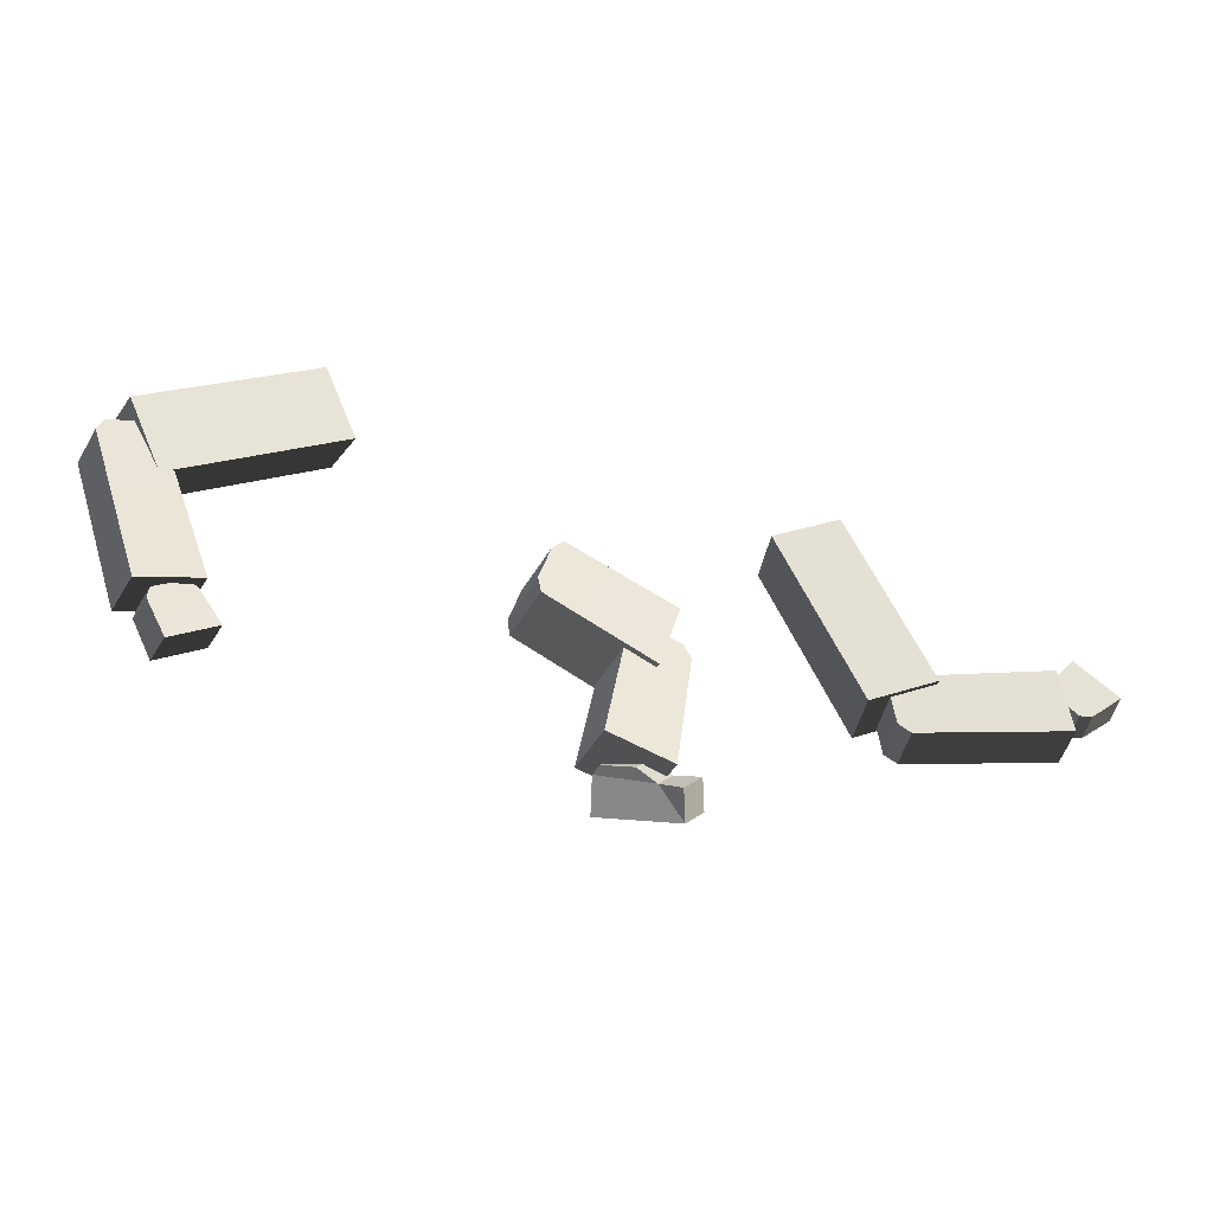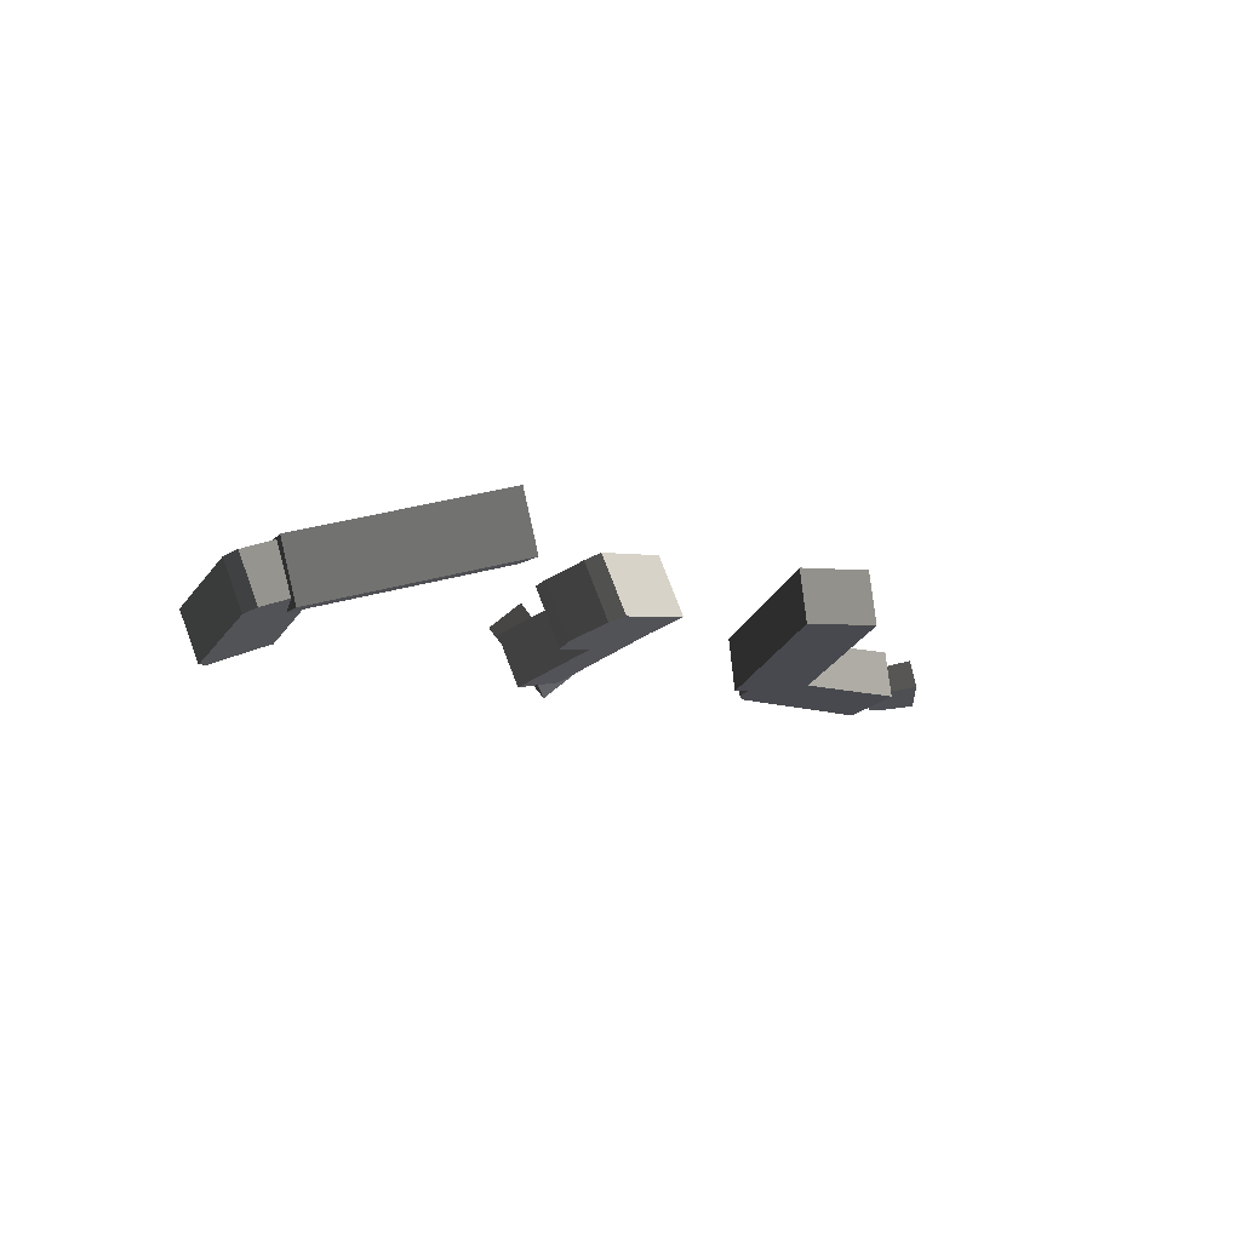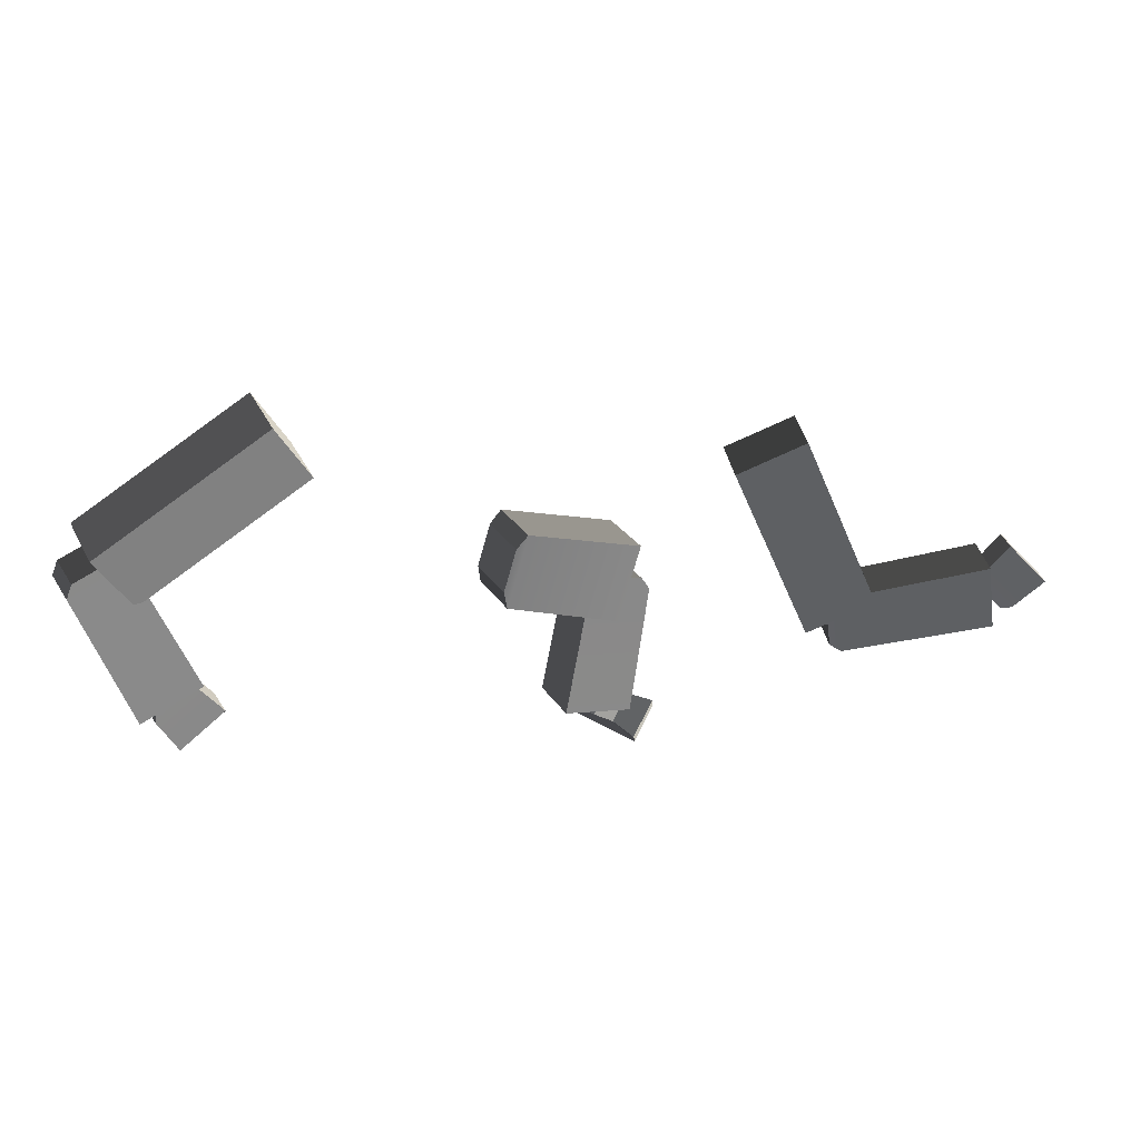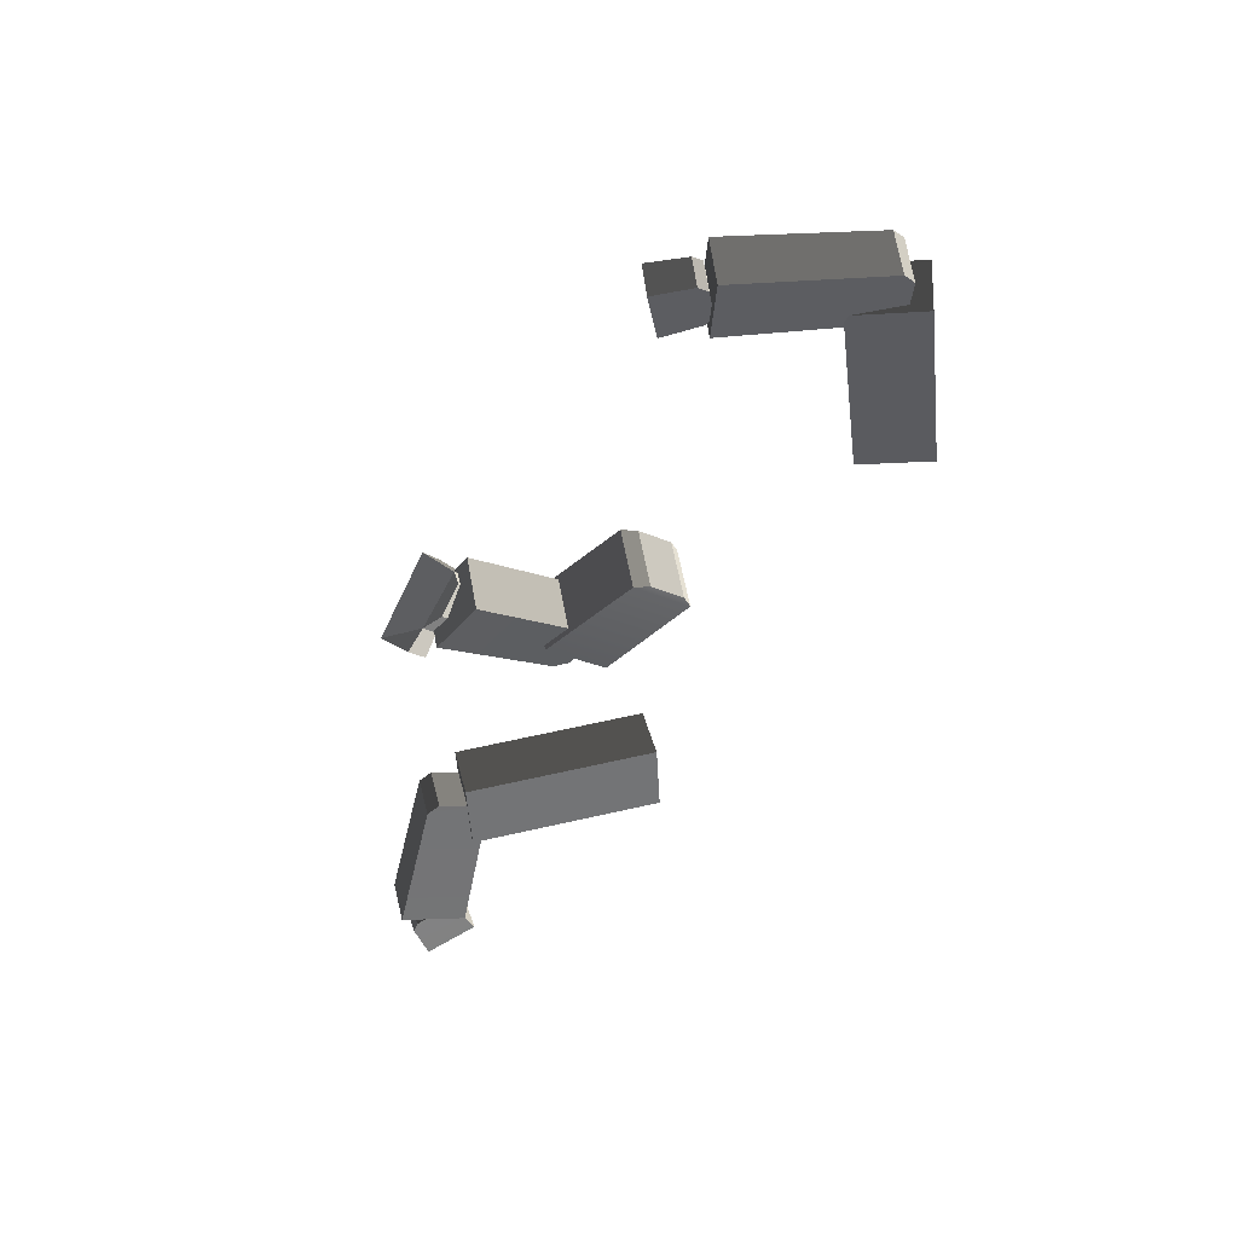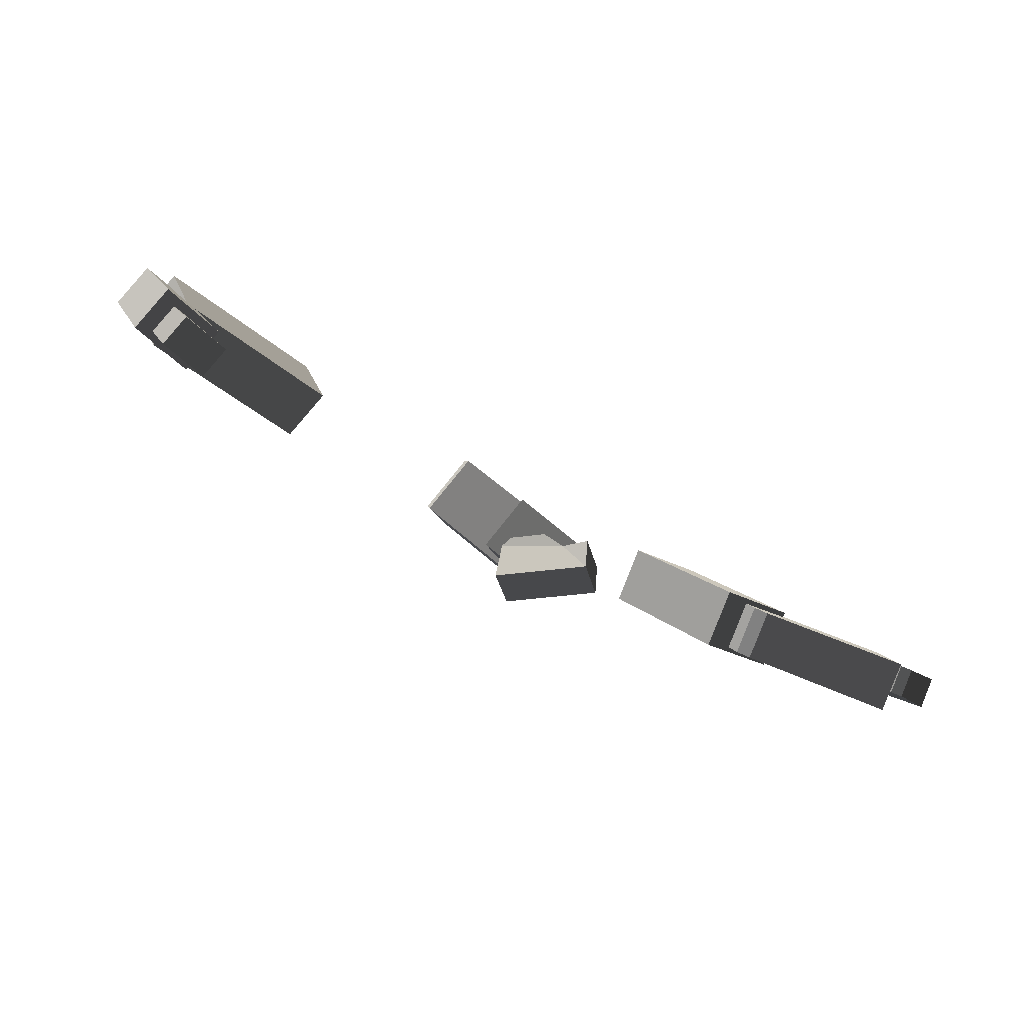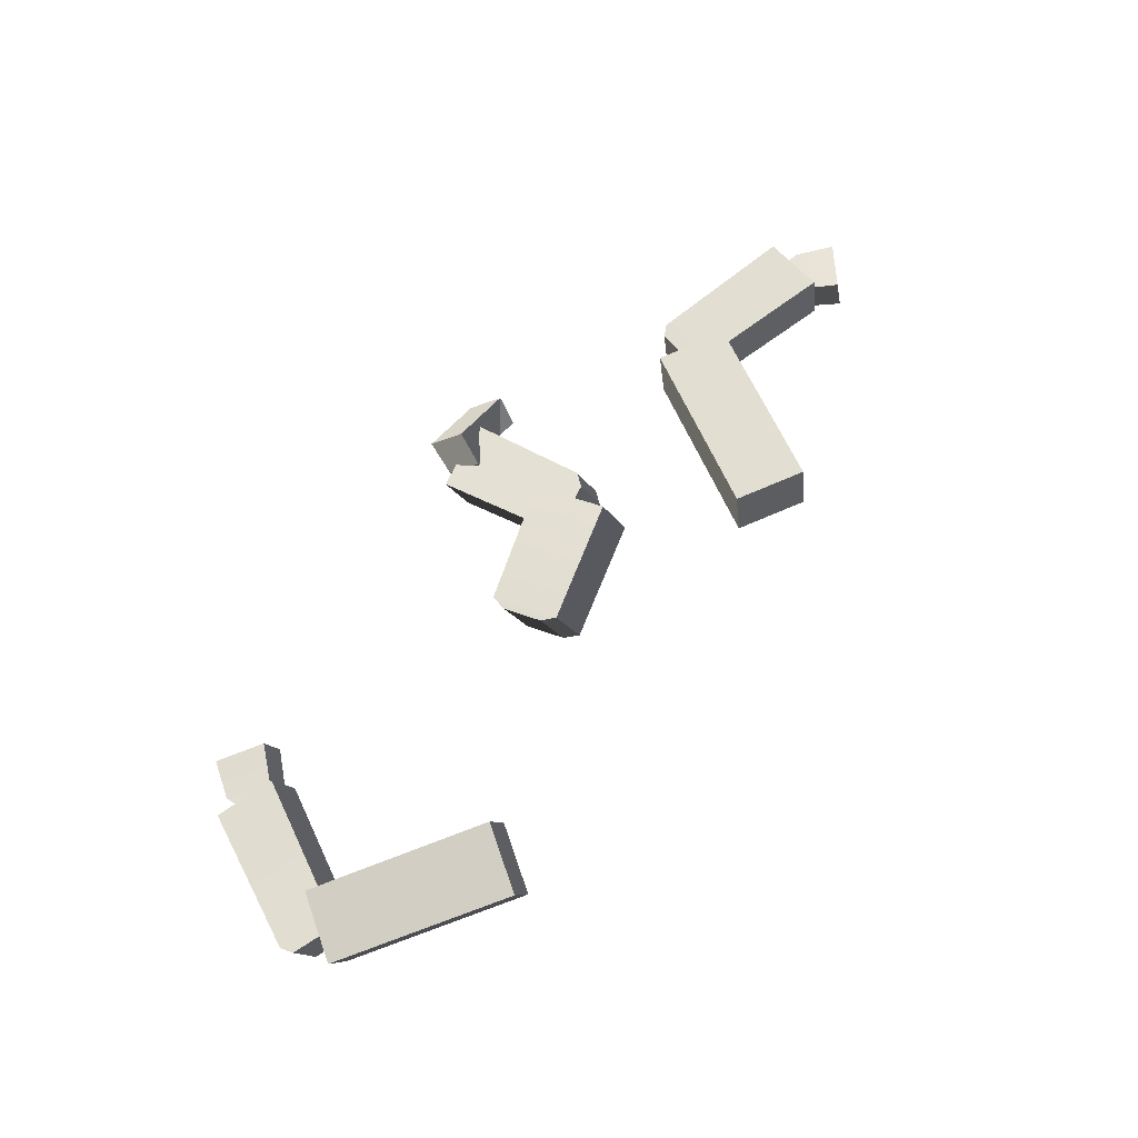
<metadata>
{"format":"obj","ext":"obj","renderer":"f3d","projection":"perspective","resolution":1024,"background":"white","views":[{"elev":-25.5,"azim":-13.6,"up":"+Z"},{"elev":-8.1,"azim":-39.6,"up":"+Y"},{"elev":43.5,"azim":-11.5,"up":"+Z"},{"elev":-49.2,"azim":-107.9,"up":"+Y"},{"elev":-73.8,"azim":-26.2,"up":"+Z"},{"elev":72.2,"azim":-43.9,"up":"+Y"}]}
</metadata>
<code>
v -30.83 3.563 -135.9
v -32.51 -1.544 -128
v -37.93 3.804 -125.4
v -32.22 9.818 -120.3
v -25.06 6.311 -121.4
v -23.37 11.42 -129.3
v -119.8 18.54 -24.94
v -129.2 16.66 -4.357
v -181.8 2.008 -29.71
v -172.4 3.896 -50.29
v -129.2 16.66 -4.357
v -119.8 18.54 -24.94
v -124.4 35.82 -25.45
v -133.8 33.93 -4.864
v -133.8 33.93 -4.864
v -124.4 35.82 -25.45
v -176.9 21.17 -50.8
v -186.3 19.28 -30.22
v -186.3 19.28 -30.22
v -176.9 21.17 -50.8
v -172.4 3.896 -50.29
v -181.8 2.008 -29.71
v -176.9 21.17 -50.8
v -124.4 35.82 -25.45
v -119.8 18.54 -24.94
v -172.4 3.896 -50.29
v -129.2 16.66 -4.357
v -133.8 33.93 -4.864
v -186.3 19.28 -30.22
v -181.8 2.008 -29.71
v -172.4 6.848 -36.72
v -176.8 -6.016 -86.02
v -157.8 0.4434 -81.13
v -189.7 0.9626 -41.18
v -187.7 2.374 -37.2
v -176.2 6.272 -34.25
v -189.7 0.9626 -41.18
v -187.7 2.374 -37.2
v -191.7 16.37 -40.4
v -193.6 14.89 -44.35
v -180.9 8.585 -89.35
v -176.3 20.77 -39.9
v -161.9 15.04 -84.46
v -193.6 14.89 -44.35
v -191.7 16.37 -40.4
v -180.2 20.27 -37.44
v -176.8 -6.016 -86.02
v -180.9 8.585 -89.35
v -161.9 15.04 -84.46
v -157.8 0.4434 -81.13
v -157.8 0.4434 -81.13
v -161.9 15.04 -84.46
v -176.3 20.77 -39.9
v -172.4 6.848 -36.72
v -180.9 8.585 -89.35
v -176.8 -6.016 -86.02
v -189.7 0.9626 -41.18
v -193.6 14.89 -44.35
v -180.2 20.27 -37.44
v -176.2 6.272 -34.25
v -172.4 6.848 -36.72
v -176.3 20.77 -39.9
v -180.2 20.27 -37.44
v -191.7 16.37 -40.4
v -187.7 2.374 -37.2
v -176.2 6.272 -34.25
v -159.9 2.346 -82.99
v -167.2 -4.221 -101.1
v -152.9 1.54 -93.46
v -172.7 -2.8 -89.79
v -171.9 -1.849 -86.36
v -163.3 1.648 -81.74
v -172.7 -2.8 -89.79
v -171.9 -1.849 -86.36
v -174.6 7.639 -88.52
v -175.4 6.61 -91.93
v -162.6 11.76 -85.14
v -174.6 7.639 -88.52
v -165.9 11.14 -83.91
v -175.4 6.61 -91.93
v -170.1 5.867 -103.4
v -155.8 11.63 -95.76
v -167.2 -4.221 -101.1
v -170.1 5.867 -103.4
v -155.8 11.63 -95.76
v -152.9 1.54 -93.46
v -152.9 1.54 -93.46
v -155.8 11.63 -95.76
v -162.6 11.76 -85.14
v -159.9 2.346 -82.99
v -170.1 5.867 -103.4
v -167.2 -4.221 -101.1
v -172.7 -2.8 -89.79
v -175.4 6.61 -91.93
v -165.9 11.14 -83.91
v -163.3 1.648 -81.74
v -159.9 2.346 -82.99
v -162.6 11.76 -85.14
v -165.9 11.14 -83.91
v -174.6 7.639 -88.52
v -171.9 -1.849 -86.36
v -163.3 1.648 -81.74
v -35.66 9.689 -88.42
v -27.16 18.1 -67.13
v -61.37 13.54 -52.47
v -69.39 5.608 -72.55
v -65.27 11.87 -55.76
v -61.37 13.54 -52.47
v -66.21 31.87 -57.78
v -69.96 29.66 -60.92
v -74.22 23.93 -77.86
v -66.21 31.87 -57.78
v -32.1 36.81 -72.55
v -40.59 28.4 -93.84
v -32.1 36.81 -72.55
v -27.16 18.1 -67.13
v -35.66 9.689 -88.42
v -40.59 28.4 -93.84
v -66.21 31.87 -57.78
v -61.37 13.54 -52.47
v -27.16 18.1 -67.13
v -32.1 36.81 -72.55
v -35.66 9.689 -88.42
v -69.39 5.608 -72.55
v -74.22 23.93 -77.86
v -40.59 28.4 -93.84
v -69.94 7.24 -67.47
v -65.27 11.87 -55.76
v -69.96 29.66 -60.92
v -74.64 25.03 -72.63
v -69.39 5.608 -72.55
v -69.94 7.24 -67.47
v -74.64 25.03 -72.63
v -74.22 23.93 -77.86
v -69.39 5.608 -72.55
v -61.37 13.54 -52.47
v -65.27 11.87 -55.76
v -69.94 7.24 -67.47
v -74.64 25.03 -72.63
v -69.96 29.66 -60.92
v -66.21 31.87 -57.78
v -74.22 23.93 -77.86
v -43.56 30.06 -79.29
v -31.16 32.19 -83.14
v -28.8 31.56 -87.35
v -47.53 28.35 -81.54
v -57.68 15.41 -118.3
v -37.23 18.92 -124.7
v -47.53 28.35 -81.54
v -43.45 12.77 -77.04
v -39.48 14.44 -74.77
v -43.56 30.06 -79.29
v -24.72 15.99 -82.84
v -27.07 16.58 -78.62
v -39.48 14.44 -74.77
v -43.45 12.77 -77.04
v -53.43 -0.815 -113.6
v -32.99 2.698 -120
v -57.68 15.41 -118.3
v -37.23 18.92 -124.7
v -32.99 2.698 -120
v -53.43 -0.815 -113.6
v -37.23 18.92 -124.7
v -28.8 31.56 -87.35
v -24.72 15.99 -82.84
v -32.99 2.698 -120
v -53.43 -0.815 -113.6
v -43.45 12.77 -77.04
v -47.53 28.35 -81.54
v -57.68 15.41 -118.3
v -27.07 16.58 -78.62
v -24.72 15.99 -82.84
v -28.8 31.56 -87.35
v -31.16 32.19 -83.14
v -27.07 16.58 -78.62
v -31.16 32.19 -83.14
v -43.56 30.06 -79.29
v -39.48 14.44 -74.77
v 21.8 33.63 -38.18
v 42.99 19.6 -92.68
v 21.79 19.15 -100.8
v 0.6 33.18 -46.31
v 20.63 16.25 -34.17
v 21.8 33.63 -38.18
v 0.6 33.18 -46.31
v -0.5725 15.8 -42.29
v -0.5725 15.8 -42.29
v 20.62 1.775 -96.79
v 41.82 2.223 -88.66
v 20.63 16.25 -34.17
v 20.62 1.775 -96.79
v 21.79 19.15 -100.8
v 42.99 19.6 -92.68
v 41.82 2.223 -88.66
v 41.82 2.223 -88.66
v 42.99 19.6 -92.68
v 21.8 33.63 -38.18
v 20.63 16.25 -34.17
v 0.6 33.18 -46.31
v 21.79 19.15 -100.8
v 20.62 1.775 -96.79
v -0.5725 15.8 -42.29
v 29.44 15.83 -106.3
v 28.33 18.7 -94.2
v 31.41 19.25 -90.77
v 33.09 14.92 -109
v 80.08 13 -105.2
v 78.24 17.75 -85.17
v 33.09 14.92 -109
v 32.12 0.5199 -105.7
v 28.46 1.358 -102.9
v 29.44 15.83 -106.3
v 30.44 4.849 -87.44
v 27.35 4.226 -90.86
v 28.46 1.358 -102.9
v 32.12 0.5199 -105.7
v 79.06 -2.097 -101.7
v 77.22 2.655 -81.68
v 80.08 13 -105.2
v 78.24 17.75 -85.17
v 77.22 2.655 -81.68
v 79.06 -2.097 -101.7
v 78.24 17.75 -85.17
v 31.41 19.25 -90.77
v 30.44 4.849 -87.44
v 77.22 2.655 -81.68
v 79.06 -2.097 -101.7
v 32.12 0.5199 -105.7
v 33.09 14.92 -109
v 80.08 13 -105.2
v 27.35 4.226 -90.86
v 30.44 4.849 -87.44
v 31.41 19.25 -90.77
v 28.33 18.7 -94.2
v 27.35 4.226 -90.86
v 28.33 18.7 -94.2
v 29.44 15.83 -106.3
v 28.46 1.358 -102.9
v 81.85 8.165 -99.11
v 75.09 11.07 -91.69
v 75.54 12.18 -88.26
v 85.48 7.91 -99.17
v 95.66 10.19 -92.08
v 84.52 14.98 -79.87
v 85.48 7.91 -99.17
v 85.04 -0.4733 -96.29
v 81.41 -0.2963 -96.2
v 81.85 8.165 -99.11
v 75.1 3.799 -85.37
v 74.65 2.607 -88.78
v 81.41 -0.2963 -96.2
v 85.04 -0.4733 -96.29
v 95.18 1.13 -88.97
v 84.05 5.913 -76.75
v 95.66 10.19 -92.08
v 84.52 14.98 -79.87
v 84.05 5.913 -76.75
v 95.18 1.13 -88.97
v 84.52 14.98 -79.87
v 75.54 12.18 -88.26
v 75.1 3.799 -85.37
v 84.05 5.913 -76.75
v 95.18 1.13 -88.97
v 85.04 -0.4733 -96.29
v 85.48 7.91 -99.17
v 95.66 10.19 -92.08
v 74.65 2.607 -88.78
v 75.1 3.799 -85.37
v 75.54 12.18 -88.26
v 75.09 11.07 -91.69
v 74.65 2.607 -88.78
v 75.09 11.07 -91.69
v 81.85 8.165 -99.11
v 81.41 -0.2963 -96.2
v -32.22 9.818 -120.3
v -23.37 11.42 -129.3
v -44.96 27.18 -123.7
v -46.46 20.31 -114.6
v -46.46 20.31 -114.6
v -53.49 12.9 -120.9
v -52.05 9.999 -119.1
v -44.97 17.46 -112.8
v -37.93 3.804 -125.4
v -43.79 3.969 -121.3
v -52.05 9.999 -119.1
v -53.49 12.9 -120.9
v -44.96 27.18 -123.7
v -23.37 11.42 -129.3
v -30.83 3.563 -135.9
v -52.41 19.33 -130.4
v -23.37 11.42 -129.3
v -25.06 6.311 -121.4
v -32.51 -1.544 -128
v -30.83 3.563 -135.9
v -52.41 19.33 -130.4
v -53.49 12.9 -120.9
v -46.46 20.31 -114.6
v -44.96 27.18 -123.7
v -43.79 3.969 -121.3
v -37.93 3.804 -125.4
v -32.22 9.818 -120.3
v -36.71 11.43 -115
v -43.79 3.969 -121.3
v -36.71 11.43 -115
v -44.97 17.46 -112.8
v -52.05 9.999 -119.1
v -37.93 3.804 -125.4
v -32.51 -1.544 -128
v -25.06 6.311 -121.4
v -32.22 9.818 -120.3
v -52.41 19.33 -130.4
v -30.83 3.563 -135.9
v -37.93 3.804 -125.4
v -53.49 12.9 -120.9
v -44.97 17.46 -112.8
v -36.71 11.43 -115
v -32.22 9.818 -120.3
v -46.46 20.31 -114.6
f 2 3 1
f 5 6 4
f 8 9 7
f 9 10 7
f 12 13 11
f 13 14 11
f 16 17 15
f 17 18 15
f 20 21 19
f 21 22 19
f 24 25 23
f 25 26 23
f 28 29 27
f 29 30 27
f 32 33 31
f 34 32 31
f 34 31 35
f 31 36 35
f 38 39 37
f 39 40 37
f 42 43 41
f 44 42 41
f 44 45 42
f 45 46 42
f 48 49 47
f 49 50 47
f 52 53 51
f 53 54 51
f 56 57 55
f 57 58 55
f 60 61 59
f 61 62 59
f 64 65 63
f 65 66 63
f 68 69 67
f 70 68 67
f 70 67 71
f 67 72 71
f 74 75 73
f 75 76 73
f 78 79 77
f 80 78 77
f 80 77 81
f 77 82 81
f 84 85 83
f 85 86 83
f 88 89 87
f 89 90 87
f 92 93 91
f 93 94 91
f 96 97 95
f 97 98 95
f 100 101 99
f 101 102 99
f 104 105 103
f 105 106 103
f 108 109 107
f 109 110 107
f 112 113 111
f 113 114 111
f 116 117 115
f 117 118 115
f 120 121 119
f 121 122 119
f 124 125 123
f 125 126 123
f 128 129 127
f 129 130 127
f 132 133 131
f 133 134 131
f 136 137 135
f 137 138 135
f 140 141 139
f 141 142 139
f 144 145 143
f 145 146 143
f 147 146 145
f 148 147 145
f 150 151 149
f 151 152 149
f 154 155 153
f 155 156 153
f 153 156 157
f 158 153 157
f 160 161 159
f 161 162 159
f 164 165 163
f 165 166 163
f 168 169 167
f 169 170 167
f 172 173 171
f 173 174 171
f 176 177 175
f 177 178 175
f 180 181 179
f 181 182 179
f 184 185 183
f 185 186 183
f 188 189 187
f 189 190 187
f 192 193 191
f 193 194 191
f 196 197 195
f 197 198 195
f 200 201 199
f 201 202 199
f 204 205 203
f 205 206 203
f 207 206 205
f 208 207 205
f 210 211 209
f 211 212 209
f 214 215 213
f 215 216 213
f 213 216 217
f 218 213 217
f 220 221 219
f 221 222 219
f 224 225 223
f 225 226 223
f 228 229 227
f 229 230 227
f 232 233 231
f 233 234 231
f 236 237 235
f 237 238 235
f 240 241 239
f 241 242 239
f 243 242 241
f 244 243 241
f 246 247 245
f 247 248 245
f 250 251 249
f 251 252 249
f 249 252 253
f 254 249 253
f 256 257 255
f 257 258 255
f 260 261 259
f 261 262 259
f 264 265 263
f 265 266 263
f 268 269 267
f 269 270 267
f 272 273 271
f 273 274 271
f 276 277 275
f 277 278 275
f 280 281 279
f 281 282 279
f 284 285 283
f 285 286 283
f 288 289 287
f 289 290 287
f 292 293 291
f 293 294 291
f 296 297 295
f 297 298 295
f 300 301 299
f 301 302 299
f 304 305 303
f 305 306 303
f 308 309 307
f 309 310 307
f 312 313 311
f 313 314 311
f 316 317 315
f 317 318 315

</code>
